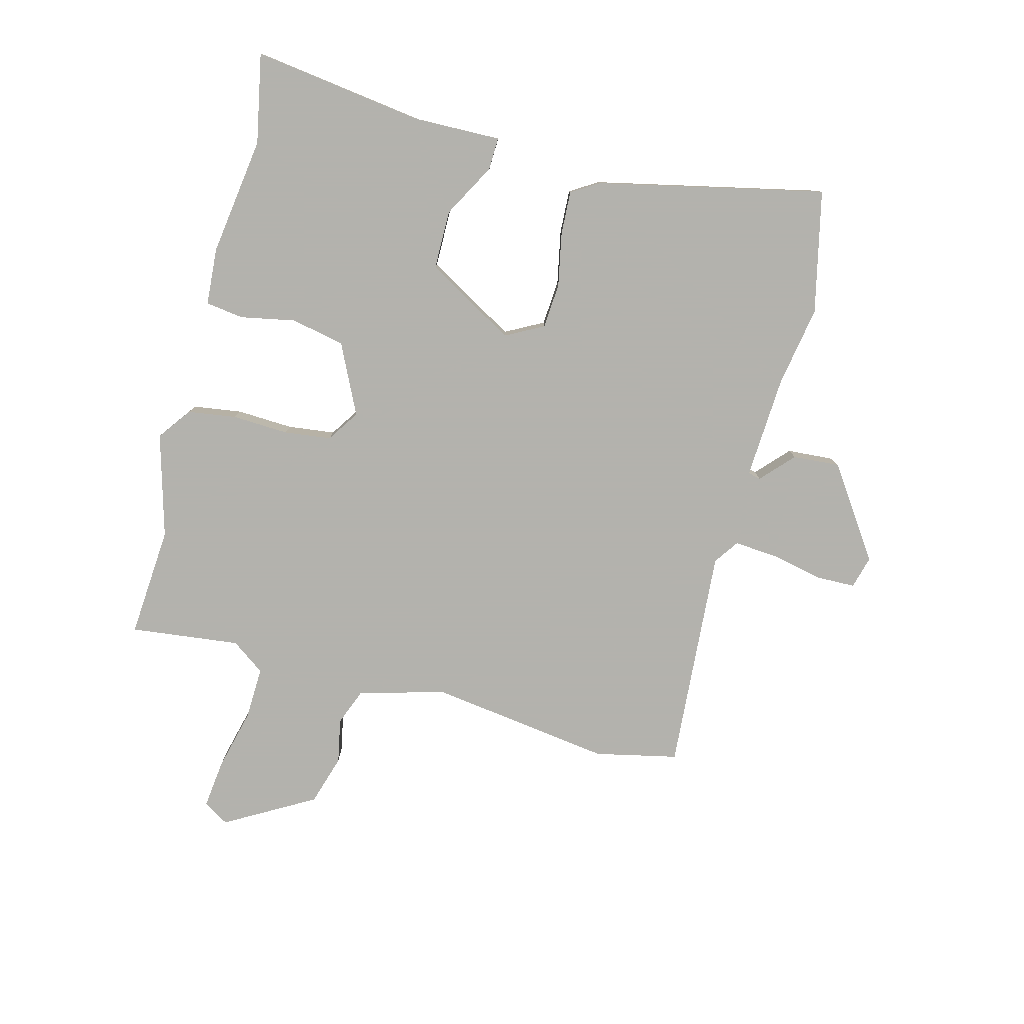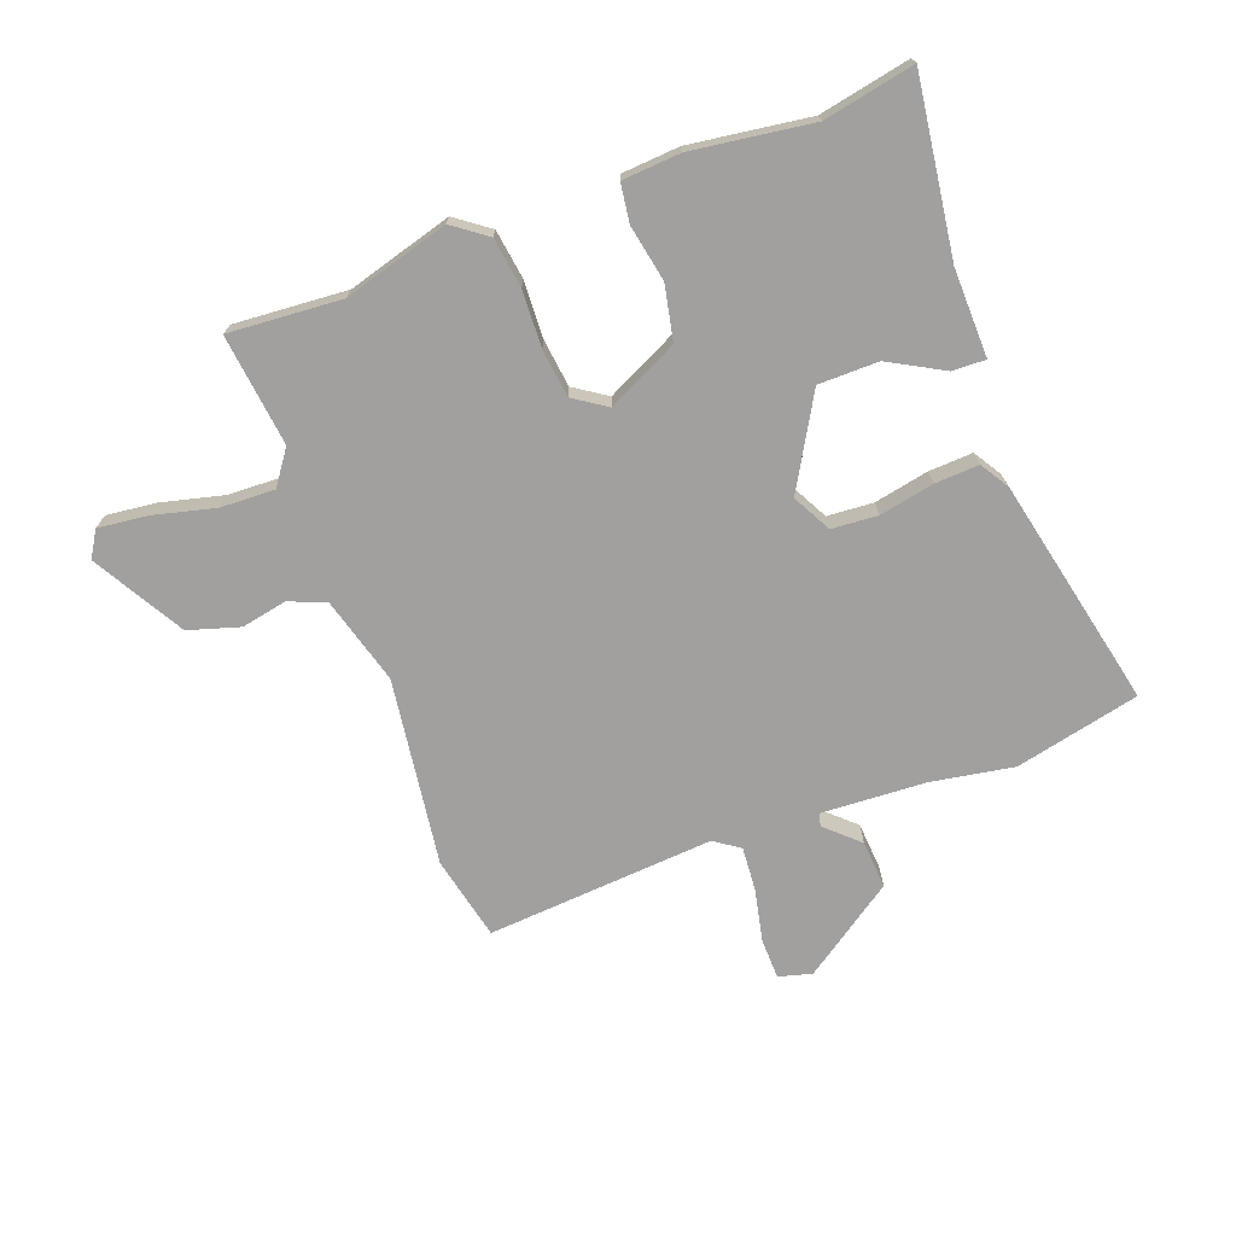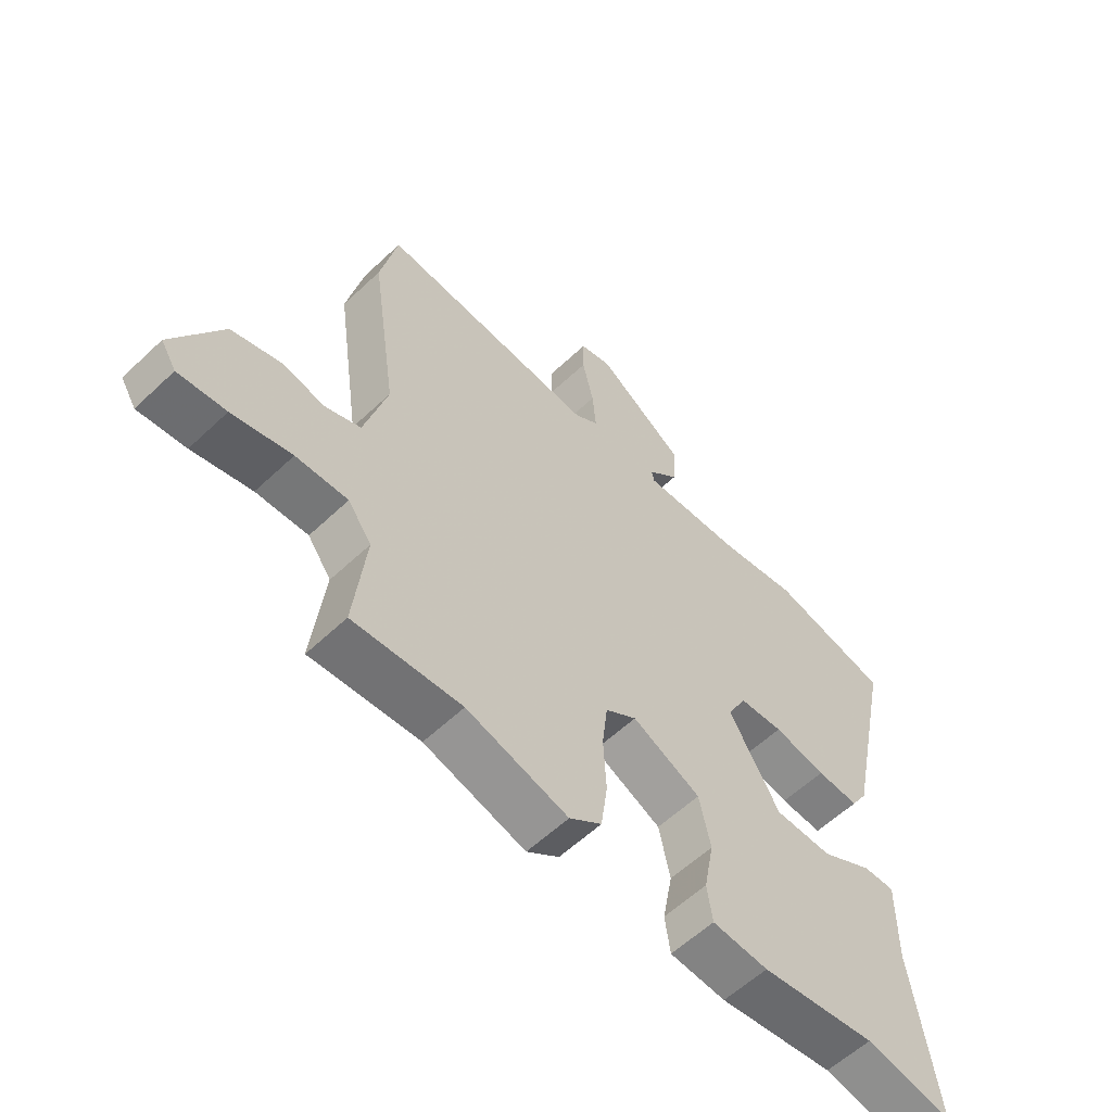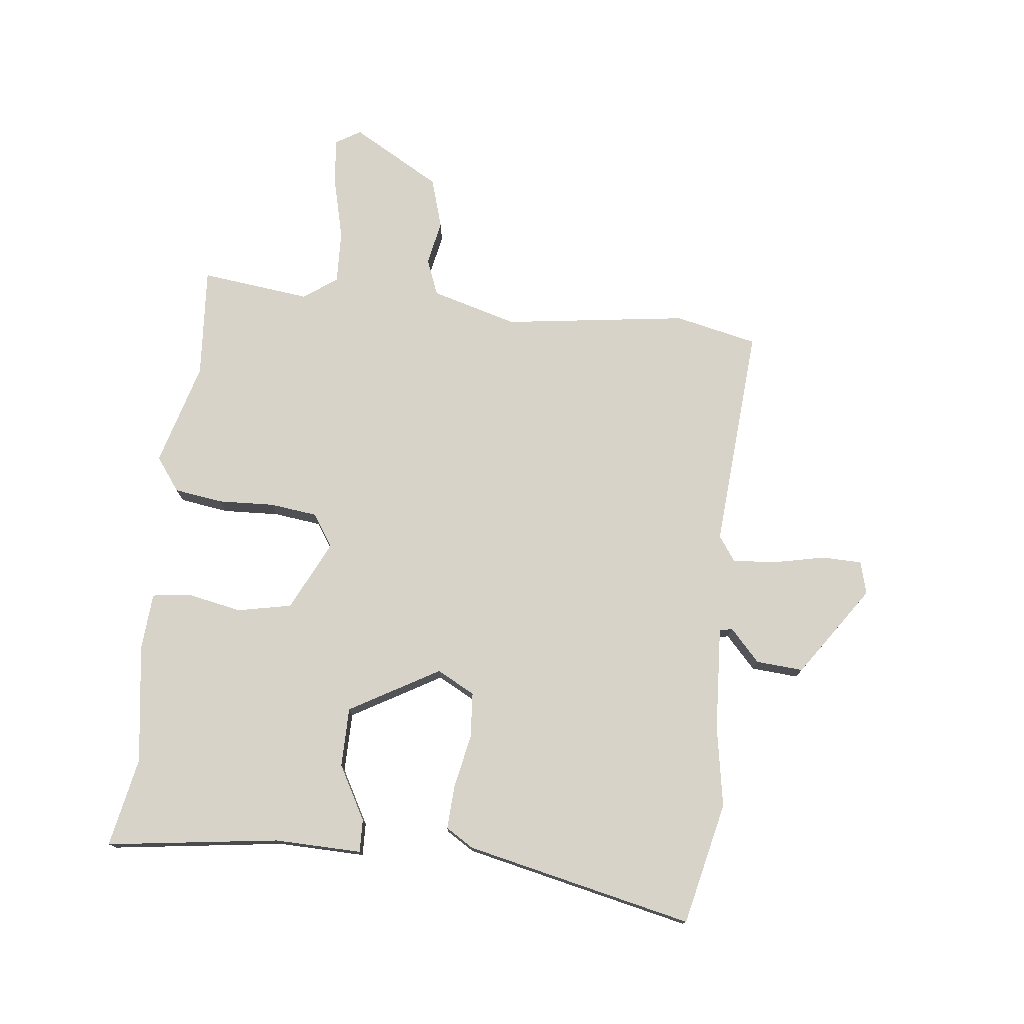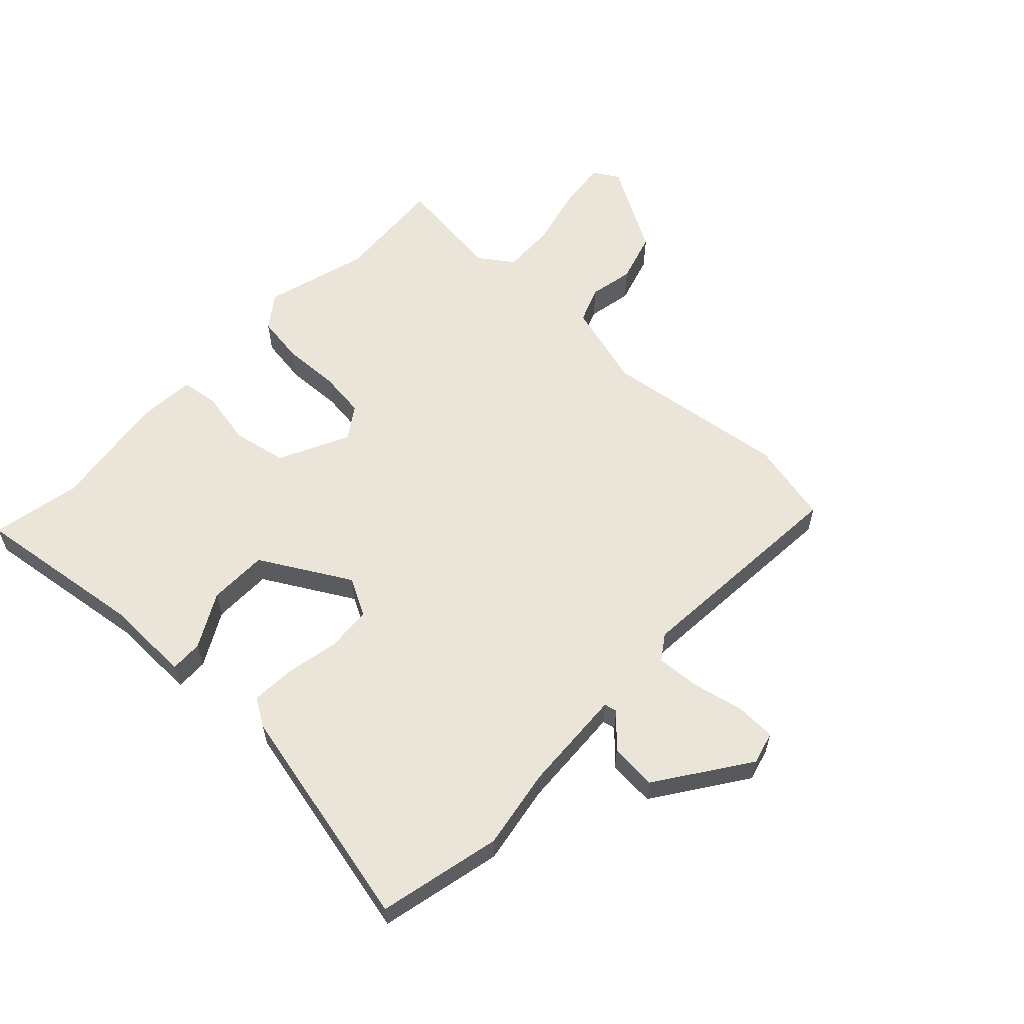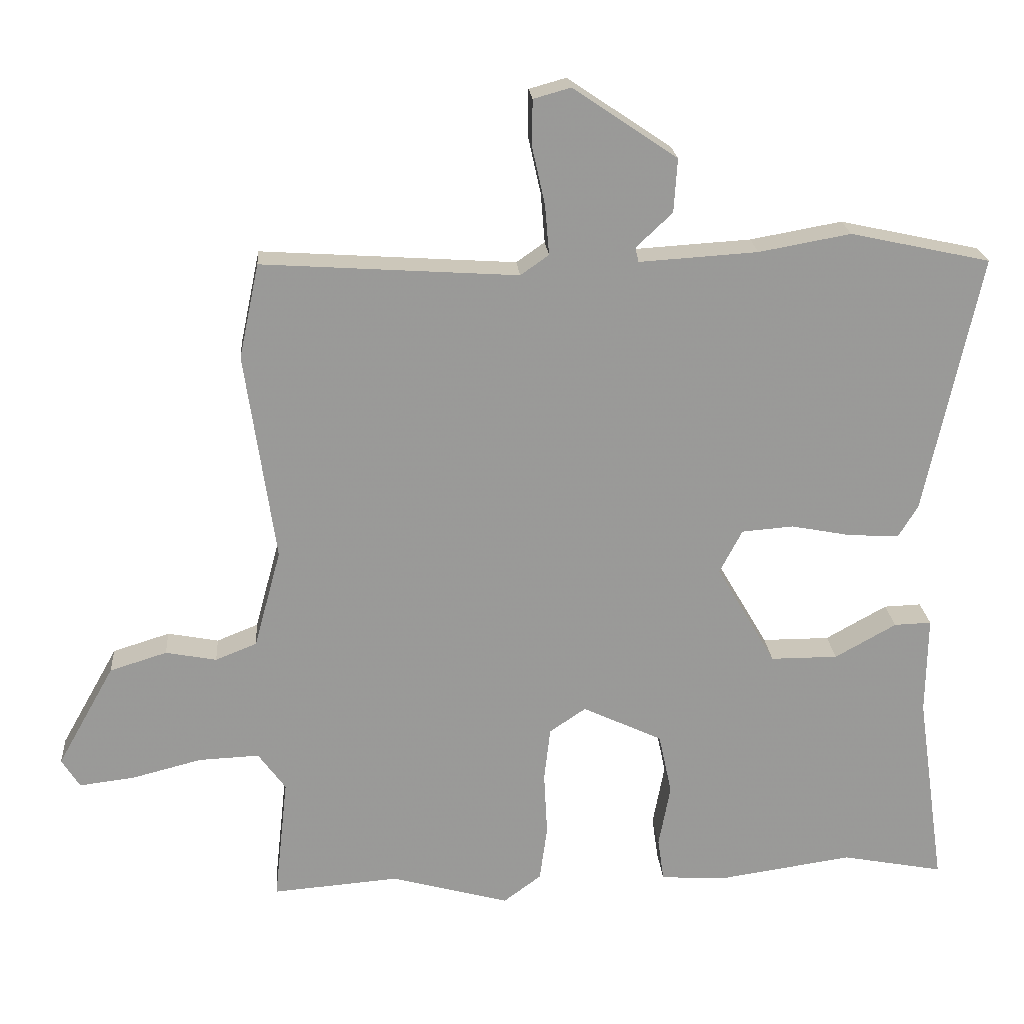
<metadata>
{"format":"obj","ext":"obj","renderer":"f3d","projection":"perspective","resolution":1024,"background":"white","views":[{"elev":-79.4,"azim":-104.2,"up":"+Y"},{"elev":-71.8,"azim":-159.1,"up":"+Y"},{"elev":-58.7,"azim":134.2,"up":"+Z"},{"elev":75.9,"azim":-83.1,"up":"+Y"},{"elev":59.3,"azim":-46.0,"up":"+Y"},{"elev":21.2,"azim":175.6,"up":"+Z"}]}
</metadata>
<code>
v 0.507 0.07 -0.501
v 0.323 0.07 -0.486
v 0.151 0.07 -0.533
v 0.096 0.07 -0.492
v 0.085 0.07 -0.411
v 0.09 0.07 -0.318
v 0.081 0.07 -0.24
v 0.028 0.07 -0.204
v -0.088 0.07 -0.259
v -0.107 0.07 -0.348
v -0.09 0.07 -0.439
v -0.099 0.07 -0.502
v -0.194 0.07 -0.508
v -0.39 0.07 -0.479
v -0.538 0.07 -0.507
v -0.497 0.07 -0.222
v -0.499 0.07 -0.078
v -0.445 0.07 -0.08
v -0.356 0.07 -0.13
v -0.258 0.07 -0.13
v -0.172 0.07 0.017
v -0.205 0.07 0.08
v -0.28 0.07 0.086
v -0.369 0.07 0.069
v -0.441 0.07 0.066
v -0.469 0.07 0.112
v -0.549 0.07 0.489
v -0.346 0.07 0.533
v -0.213 0.07 0.509
v -0.041 0.07 0.498
v -0.036 0.07 0.519
v -0.089 0.07 0.569
v -0.094 0.07 0.647
v 0.057 0.07 0.749
v 0.111 0.07 0.734
v 0.112 0.07 0.668
v 0.093 0.07 0.583
v 0.087 0.07 0.511
v 0.128 0.07 0.482
v 0.499 0.07 0.506
v 0.528 0.07 0.369
v 0.484 0.07 0.065
v 0.523 0.07 -0.078
v 0.583 0.07 -0.102
v 0.657 0.07 -0.088
v 0.74 0.07 -0.114
v 0.823 0.07 -0.262
v 0.797 0.07 -0.304
v 0.716 0.07 -0.294
v 0.615 0.07 -0.268
v 0.527 0.07 -0.264
v 0.487 0.07 -0.319
v 0.507 0 -0.501
v 0.323 0 -0.486
v 0.151 0 -0.533
v 0.096 0 -0.492
v 0.085 0 -0.411
v 0.09 0 -0.318
v 0.081 0 -0.24
v 0.028 0 -0.204
v -0.088 0 -0.259
v -0.107 0 -0.348
v -0.09 0 -0.439
v -0.099 0 -0.502
v -0.194 0 -0.508
v -0.39 0 -0.479
v -0.538 0 -0.507
v -0.497 0 -0.222
v -0.499 0 -0.078
v -0.445 0 -0.08
v -0.356 0 -0.13
v -0.258 0 -0.13
v -0.172 0 0.017
v -0.205 0 0.08
v -0.28 0 0.086
v -0.369 0 0.069
v -0.441 0 0.066
v -0.469 0 0.112
v -0.549 0 0.489
v -0.346 0 0.533
v -0.213 0 0.509
v -0.041 0 0.498
v -0.036 0 0.519
v -0.089 0 0.569
v -0.094 0 0.647
v 0.057 0 0.749
v 0.111 0 0.734
v 0.112 0 0.668
v 0.093 0 0.583
v 0.087 0 0.511
v 0.128 0 0.482
v 0.499 0 0.506
v 0.528 0 0.369
v 0.484 0 0.065
v 0.523 0 -0.078
v 0.583 0 -0.102
v 0.657 0 -0.088
v 0.74 0 -0.114
v 0.823 0 -0.262
v 0.797 0 -0.304
v 0.716 0 -0.294
v 0.615 0 -0.268
v 0.527 0 -0.264
v 0.487 0 -0.319
f 48 49 50
f 47 48 50
f 46 47 50
f 45 46 50
f 44 45 50
f 43 44 50 51
f 42 43 51 52
f 39 40 41 42
f 38 39 42 52
f 35 36 37
f 34 35 37
f 33 34 37
f 32 33 37
f 31 32 37
f 30 31 37 38
f 27 28 29
f 26 27 29
f 25 26 29
f 24 25 29
f 23 24 29
f 22 23 29 30
f 52 1 2
f 38 52 2
f 30 38 2
f 22 30 2
f 21 22 2
f 16 17 18 19
f 16 19 20
f 15 16 20
f 14 15 20
f 13 14 20
f 12 13 20
f 11 12 20
f 10 11 20
f 4 5 6
f 3 4 6
f 2 3 6
f 2 6 7
f 9 10 20 21
f 8 9 21
f 7 8 21
f 21 7 2
f 102 101 100
f 102 100 99
f 102 99 98
f 102 98 97
f 102 97 96
f 103 102 96 95
f 104 103 95 94
f 94 93 92 91
f 104 94 91 90
f 89 88 87
f 89 87 86
f 89 86 85
f 89 85 84
f 89 84 83
f 90 89 83 82
f 81 80 79
f 81 79 78
f 81 78 77
f 81 77 76
f 81 76 75
f 82 81 75 74
f 54 53 104
f 54 104 90
f 54 90 82
f 54 82 74
f 54 74 73
f 71 70 69 68
f 72 71 68
f 72 68 67
f 72 67 66
f 72 66 65
f 72 65 64
f 72 64 63
f 72 63 62
f 58 57 56
f 58 56 55
f 58 55 54
f 59 58 54
f 73 72 62 61
f 73 61 60
f 73 60 59
f 54 59 73
f 1 53 54 2
f 2 54 55 3
f 3 55 56 4
f 4 56 57 5
f 5 57 58 6
f 6 58 59 7
f 7 59 60 8
f 8 60 61 9
f 9 61 62 10
f 10 62 63 11
f 11 63 64 12
f 12 64 65 13
f 13 65 66 14
f 14 66 67 15
f 15 67 68 16
f 16 68 69 17
f 17 69 70 18
f 18 70 71 19
f 19 71 72 20
f 20 72 73 21
f 21 73 74 22
f 22 74 75 23
f 23 75 76 24
f 24 76 77 25
f 25 77 78 26
f 26 78 79 27
f 27 79 80 28
f 28 80 81 29
f 29 81 82 30
f 30 82 83 31
f 31 83 84 32
f 32 84 85 33
f 33 85 86 34
f 34 86 87 35
f 35 87 88 36
f 36 88 89 37
f 37 89 90 38
f 38 90 91 39
f 39 91 92 40
f 40 92 93 41
f 41 93 94 42
f 42 94 95 43
f 43 95 96 44
f 44 96 97 45
f 45 97 98 46
f 46 98 99 47
f 47 99 100 48
f 48 100 101 49
f 49 101 102 50
f 50 102 103 51
f 51 103 104 52
f 52 104 53 1

</code>
